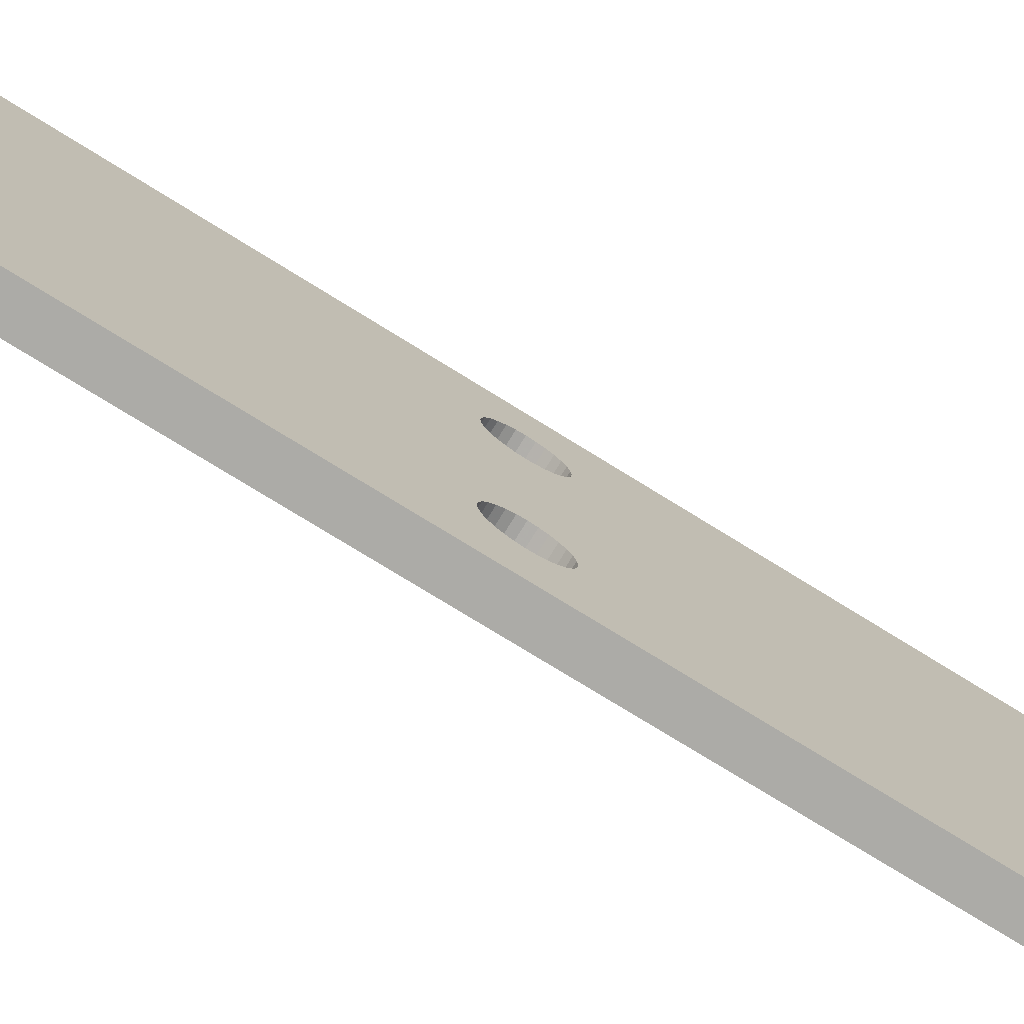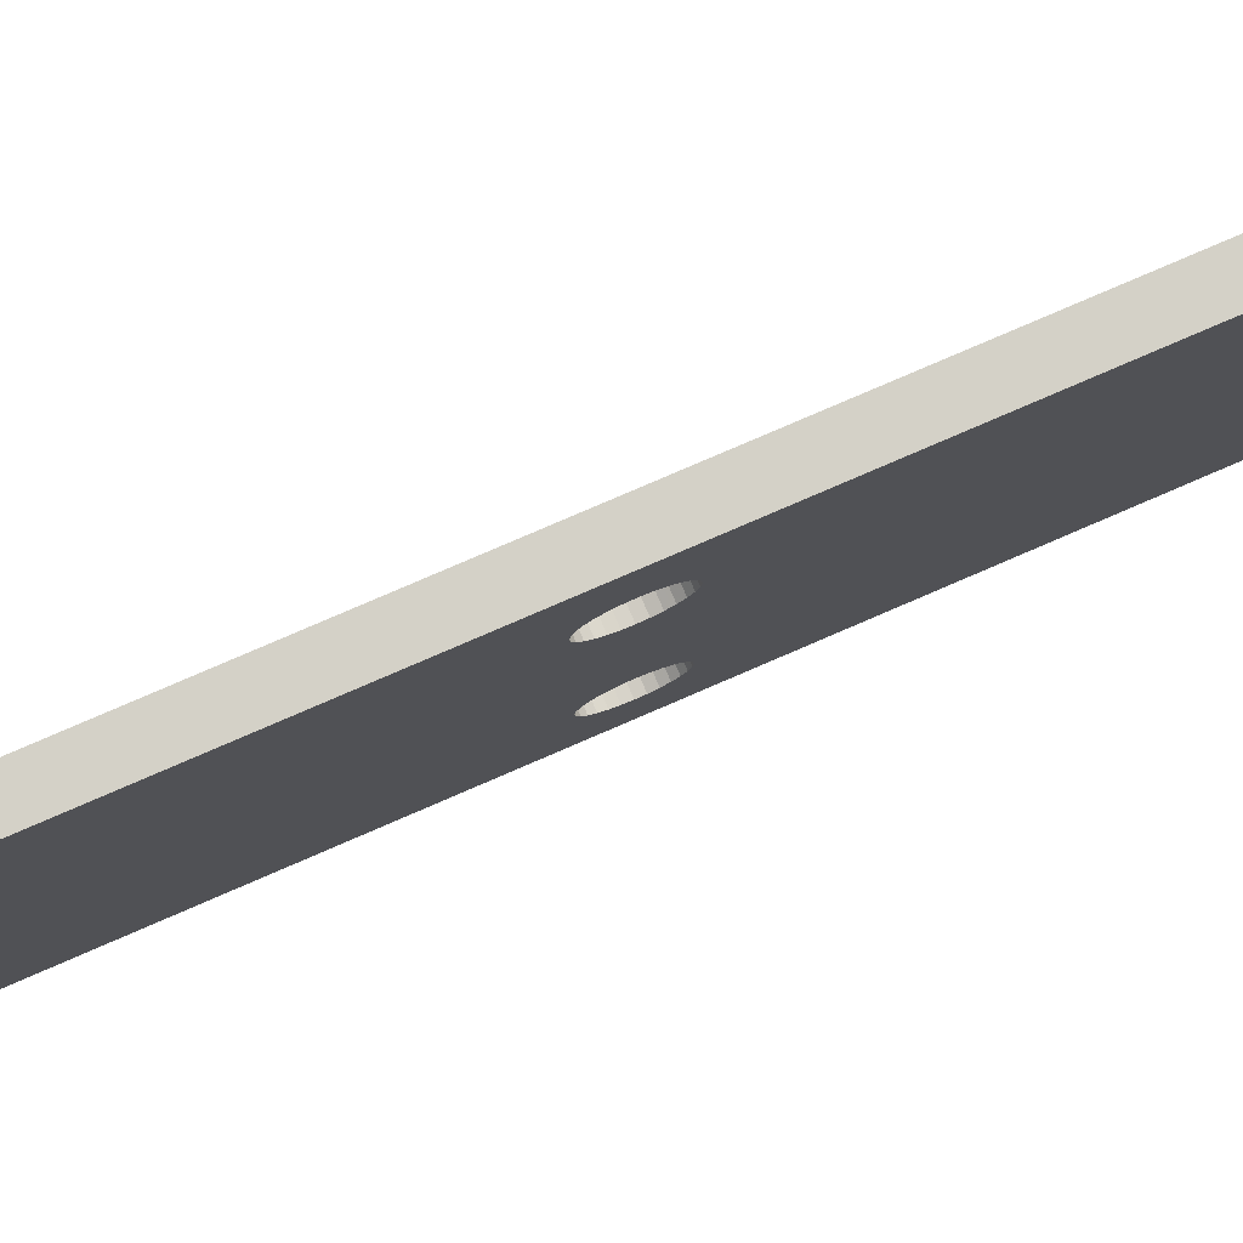
<metadata>
{"format":"obj","ext":"obj","renderer":"f3d","projection":"perspective","resolution":1024,"background":"white","views":[{"elev":-76.2,"azim":58.3,"up":"+Y"},{"elev":79.8,"azim":66.7,"up":"+Y"}]}
</metadata>
<code>
o 2609949769408
v 0 50 -185
v -15 50 -185
v 0 53.34 -185.4
v 0 53.34 -185.4
v -15 50 -185
v -15 53.34 -185.4
v 0 53.34 -185.4
v -15 53.34 -185.4
v 0 56.51 -186.5
v 0 56.51 -186.5
v -15 53.34 -185.4
v -15 56.51 -186.5
v 0 56.51 -186.5
v -15 56.51 -186.5
v 0 59.35 -188.3
v 0 59.35 -188.3
v -15 56.51 -186.5
v -15 59.35 -188.3
v 0 59.35 -188.3
v -15 59.35 -188.3
v 0 61.73 -190.6
v 0 61.73 -190.6
v -15 59.35 -188.3
v -15 61.73 -190.6
v 0 61.73 -190.6
v -15 61.73 -190.6
v 0 63.51 -193.5
v 0 63.51 -193.5
v -15 61.73 -190.6
v -15 63.51 -193.5
v 0 63.51 -193.5
v -15 63.51 -193.5
v 0 64.62 -196.7
v 0 64.62 -196.7
v -15 63.51 -193.5
v -15 64.62 -196.7
v 0 64.62 -196.7
v -15 64.62 -196.7
v 0 65 -200
v 0 65 -200
v -15 64.62 -196.7
v -15 65 -200
v 0 65 -200
v -15 65 -200
v 0 64.62 -203.3
v 0 64.62 -203.3
v -15 65 -200
v -15 64.62 -203.3
v 0 64.62 -203.3
v -15 64.62 -203.3
v 0 63.51 -206.5
v 0 63.51 -206.5
v -15 64.62 -203.3
v -15 63.51 -206.5
v 0 63.51 -206.5
v -15 63.51 -206.5
v 0 61.73 -209.4
v 0 61.73 -209.4
v -15 63.51 -206.5
v -15 61.73 -209.4
v 0 61.73 -209.4
v -15 61.73 -209.4
v 0 59.35 -211.7
v 0 59.35 -211.7
v -15 61.73 -209.4
v -15 59.35 -211.7
v 0 59.35 -211.7
v -15 59.35 -211.7
v 0 56.51 -213.5
v 0 56.51 -213.5
v -15 59.35 -211.7
v -15 56.51 -213.5
v 0 56.51 -213.5
v -15 56.51 -213.5
v 0 53.34 -214.6
v 0 53.34 -214.6
v -15 56.51 -213.5
v -15 53.34 -214.6
v 0 53.34 -214.6
v -15 53.34 -214.6
v 0 50 -215
v 0 50 -215
v -15 53.34 -214.6
v -15 50 -215
v 0 50 -215
v -15 50 -215
v 0 46.66 -214.6
v 0 46.66 -214.6
v -15 50 -215
v -15 46.66 -214.6
v 0 46.66 -214.6
v -15 46.66 -214.6
v 0 43.49 -213.5
v 0 43.49 -213.5
v -15 46.66 -214.6
v -15 43.49 -213.5
v 0 43.49 -213.5
v -15 43.49 -213.5
v 0 40.65 -211.7
v 0 40.65 -211.7
v -15 43.49 -213.5
v -15 40.65 -211.7
v 0 40.65 -211.7
v -15 40.65 -211.7
v 0 38.27 -209.4
v 0 38.27 -209.4
v -15 40.65 -211.7
v -15 38.27 -209.4
v 0 38.27 -209.4
v -15 38.27 -209.4
v 0 36.49 -206.5
v 0 36.49 -206.5
v -15 38.27 -209.4
v -15 36.49 -206.5
v 0 36.49 -206.5
v -15 36.49 -206.5
v 0 35.38 -203.3
v 0 35.38 -203.3
v -15 36.49 -206.5
v -15 35.38 -203.3
v 0 35.38 -203.3
v -15 35.38 -203.3
v 0 35 -200
v 0 35 -200
v -15 35.38 -203.3
v -15 35 -200
v 0 35 -200
v -15 35 -200
v 0 35.38 -196.7
v 0 35.38 -196.7
v -15 35 -200
v -15 35.38 -196.7
v 0 35.38 -196.7
v -15 35.38 -196.7
v 0 36.49 -193.5
v 0 36.49 -193.5
v -15 35.38 -196.7
v -15 36.49 -193.5
v 0 36.49 -193.5
v -15 36.49 -193.5
v 0 38.27 -190.6
v 0 38.27 -190.6
v -15 36.49 -193.5
v -15 38.27 -190.6
v 0 38.27 -190.6
v -15 38.27 -190.6
v 0 40.65 -188.3
v 0 40.65 -188.3
v -15 38.27 -190.6
v -15 40.65 -188.3
v 0 40.65 -188.3
v -15 40.65 -188.3
v 0 43.49 -186.5
v 0 43.49 -186.5
v -15 40.65 -188.3
v -15 43.49 -186.5
v 0 43.49 -186.5
v -15 43.49 -186.5
v 0 46.66 -185.4
v 0 46.66 -185.4
v -15 43.49 -186.5
v -15 46.66 -185.4
v 0 46.66 -185.4
v -15 46.66 -185.4
v 0 50 -185
v 0 50 -185
v -15 46.66 -185.4
v -15 50 -185
v 0 -50 -185
v -15 -50 -185
v 0 -46.66 -185.4
v 0 -46.66 -185.4
v -15 -50 -185
v -15 -46.66 -185.4
v 0 -46.66 -185.4
v -15 -46.66 -185.4
v 0 -43.49 -186.5
v 0 -43.49 -186.5
v -15 -46.66 -185.4
v -15 -43.49 -186.5
v 0 -43.49 -186.5
v -15 -43.49 -186.5
v 0 -40.65 -188.3
v 0 -40.65 -188.3
v -15 -43.49 -186.5
v -15 -40.65 -188.3
v 0 -40.65 -188.3
v -15 -40.65 -188.3
v 0 -38.27 -190.6
v 0 -38.27 -190.6
v -15 -40.65 -188.3
v -15 -38.27 -190.6
v 0 -38.27 -190.6
v -15 -38.27 -190.6
v 0 -36.49 -193.5
v 0 -36.49 -193.5
v -15 -38.27 -190.6
v -15 -36.49 -193.5
v 0 -36.49 -193.5
v -15 -36.49 -193.5
v 0 -35.38 -196.7
v 0 -35.38 -196.7
v -15 -36.49 -193.5
v -15 -35.38 -196.7
v 0 -35.38 -196.7
v -15 -35.38 -196.7
v 0 -35 -200
v 0 -35 -200
v -15 -35.38 -196.7
v -15 -35 -200
v 0 -35 -200
v -15 -35 -200
v 0 -35.38 -203.3
v 0 -35.38 -203.3
v -15 -35 -200
v -15 -35.38 -203.3
v 0 -35.38 -203.3
v -15 -35.38 -203.3
v 0 -36.49 -206.5
v 0 -36.49 -206.5
v -15 -35.38 -203.3
v -15 -36.49 -206.5
v 0 -36.49 -206.5
v -15 -36.49 -206.5
v 0 -38.27 -209.4
v 0 -38.27 -209.4
v -15 -36.49 -206.5
v -15 -38.27 -209.4
v 0 -38.27 -209.4
v -15 -38.27 -209.4
v 0 -40.65 -211.7
v 0 -40.65 -211.7
v -15 -38.27 -209.4
v -15 -40.65 -211.7
v 0 -40.65 -211.7
v -15 -40.65 -211.7
v 0 -43.49 -213.5
v 0 -43.49 -213.5
v -15 -40.65 -211.7
v -15 -43.49 -213.5
v 0 -43.49 -213.5
v -15 -43.49 -213.5
v 0 -46.66 -214.6
v 0 -46.66 -214.6
v -15 -43.49 -213.5
v -15 -46.66 -214.6
v 0 -46.66 -214.6
v -15 -46.66 -214.6
v 0 -50 -215
v 0 -50 -215
v -15 -46.66 -214.6
v -15 -50 -215
v 0 -50 -215
v -15 -50 -215
v 0 -53.34 -214.6
v 0 -53.34 -214.6
v -15 -50 -215
v -15 -53.34 -214.6
v 0 -53.34 -214.6
v -15 -53.34 -214.6
v 0 -56.51 -213.5
v 0 -56.51 -213.5
v -15 -53.34 -214.6
v -15 -56.51 -213.5
v 0 -56.51 -213.5
v -15 -56.51 -213.5
v 0 -59.35 -211.7
v 0 -59.35 -211.7
v -15 -56.51 -213.5
v -15 -59.35 -211.7
v 0 -59.35 -211.7
v -15 -59.35 -211.7
v 0 -61.73 -209.4
v 0 -61.73 -209.4
v -15 -59.35 -211.7
v -15 -61.73 -209.4
v 0 -61.73 -209.4
v -15 -61.73 -209.4
v 0 -63.51 -206.5
v 0 -63.51 -206.5
v -15 -61.73 -209.4
v -15 -63.51 -206.5
v 0 -63.51 -206.5
v -15 -63.51 -206.5
v 0 -64.62 -203.3
v 0 -64.62 -203.3
v -15 -63.51 -206.5
v -15 -64.62 -203.3
v 0 -64.62 -203.3
v -15 -64.62 -203.3
v 0 -65 -200
v 0 -65 -200
v -15 -64.62 -203.3
v -15 -65 -200
v 0 -65 -200
v -15 -65 -200
v 0 -64.62 -196.7
v 0 -64.62 -196.7
v -15 -65 -200
v -15 -64.62 -196.7
v 0 -64.62 -196.7
v -15 -64.62 -196.7
v 0 -63.51 -193.5
v 0 -63.51 -193.5
v -15 -64.62 -196.7
v -15 -63.51 -193.5
v 0 -63.51 -193.5
v -15 -63.51 -193.5
v 0 -61.73 -190.6
v 0 -61.73 -190.6
v -15 -63.51 -193.5
v -15 -61.73 -190.6
v 0 -61.73 -190.6
v -15 -61.73 -190.6
v 0 -59.35 -188.3
v 0 -59.35 -188.3
v -15 -61.73 -190.6
v -15 -59.35 -188.3
v 0 -59.35 -188.3
v -15 -59.35 -188.3
v 0 -56.51 -186.5
v 0 -56.51 -186.5
v -15 -59.35 -188.3
v -15 -56.51 -186.5
v 0 -56.51 -186.5
v -15 -56.51 -186.5
v 0 -53.34 -185.4
v 0 -53.34 -185.4
v -15 -56.51 -186.5
v -15 -53.34 -185.4
v 0 -53.34 -185.4
v -15 -53.34 -185.4
v 0 -50 -185
v 0 -50 -185
v -15 -53.34 -185.4
v -15 -50 -185
v -15 53.34 -185.4
v -15 50 -185
v -15 95 17
v -15 95 17
v -15 50 -185
v -15 46.66 -185.4
v -15 95 17
v -15 46.66 -185.4
v -15 43.49 -186.5
v -15 43.49 -186.5
v -15 40.65 -188.3
v -15 95 17
v -15 95 17
v -15 40.65 -188.3
v -15 38.27 -190.6
v -15 95 17
v -15 38.27 -190.6
v -15 -38.27 -190.6
v -15 -38.27 -190.6
v -15 38.27 -190.6
v -15 -36.49 -193.5
v -15 -36.49 -193.5
v -15 38.27 -190.6
v -15 36.49 -193.5
v -15 -36.49 -193.5
v -15 36.49 -193.5
v -15 -35.38 -196.7
v -15 -35.38 -196.7
v -15 36.49 -193.5
v -15 35.38 -196.7
v -15 -35.38 -196.7
v -15 35.38 -196.7
v -15 -35 -200
v -15 -35 -200
v -15 35.38 -196.7
v -15 35 -200
v -15 -35 -200
v -15 35 -200
v -15 -35.38 -203.3
v -15 -35.38 -203.3
v -15 35 -200
v -15 35.38 -203.3
v -15 -35.38 -203.3
v -15 35.38 -203.3
v -15 -36.49 -206.5
v -15 -36.49 -206.5
v -15 35.38 -203.3
v -15 36.49 -206.5
v -15 -36.49 -206.5
v -15 36.49 -206.5
v -15 -38.27 -209.4
v -15 -38.27 -209.4
v -15 36.49 -206.5
v -15 38.27 -209.4
v -15 -38.27 -209.4
v -15 38.27 -209.4
v -15 -95 -417
v -15 -95 -417
v -15 38.27 -209.4
v -15 95 -417
v -15 95 -417
v -15 38.27 -209.4
v -15 40.65 -211.7
v -15 95 -417
v -15 40.65 -211.7
v -15 43.49 -213.5
v -15 43.49 -213.5
v -15 46.66 -214.6
v -15 95 -417
v -15 95 -417
v -15 46.66 -214.6
v -15 50 -215
v -15 95 -417
v -15 50 -215
v -15 53.34 -214.6
v -15 53.34 -214.6
v -15 56.51 -213.5
v -15 95 -417
v -15 95 -417
v -15 56.51 -213.5
v -15 59.35 -211.7
v -15 95 -417
v -15 59.35 -211.7
v -15 61.73 -209.4
v -15 61.73 -209.4
v -15 63.51 -206.5
v -15 95 -417
v -15 95 -417
v -15 63.51 -206.5
v -15 64.62 -203.3
v -15 95 -417
v -15 64.62 -203.3
v -15 65 -200
v -15 95 -417
v -15 65 -200
v -15 95 17
v -15 95 17
v -15 65 -200
v -15 64.62 -196.7
v -15 95 17
v -15 64.62 -196.7
v -15 63.51 -193.5
v -15 63.51 -193.5
v -15 61.73 -190.6
v -15 95 17
v -15 95 17
v -15 61.73 -190.6
v -15 59.35 -188.3
v -15 95 17
v -15 59.35 -188.3
v -15 56.51 -186.5
v -15 56.51 -186.5
v -15 53.34 -185.4
v -15 95 17
v -15 -46.66 -185.4
v -15 -50 -185
v -15 -95 17
v -15 -95 17
v -15 -50 -185
v -15 -53.34 -185.4
v -15 -95 17
v -15 -53.34 -185.4
v -15 -56.51 -186.5
v -15 -56.51 -186.5
v -15 -59.35 -188.3
v -15 -95 17
v -15 -95 17
v -15 -59.35 -188.3
v -15 -61.73 -190.6
v -15 -95 17
v -15 -61.73 -190.6
v -15 -63.51 -193.5
v -15 -63.51 -193.5
v -15 -64.62 -196.7
v -15 -95 17
v -15 -95 17
v -15 -64.62 -196.7
v -15 -65 -200
v -15 -95 17
v -15 -65 -200
v -15 -95 -417
v -15 -95 -417
v -15 -65 -200
v -15 -64.62 -203.3
v -15 -95 -417
v -15 -64.62 -203.3
v -15 -63.51 -206.5
v -15 -63.51 -206.5
v -15 -61.73 -209.4
v -15 -95 -417
v -15 -95 -417
v -15 -61.73 -209.4
v -15 -59.35 -211.7
v -15 -95 -417
v -15 -59.35 -211.7
v -15 -56.51 -213.5
v -15 -56.51 -213.5
v -15 -53.34 -214.6
v -15 -95 -417
v -15 -95 -417
v -15 -53.34 -214.6
v -15 -50 -215
v -15 -95 -417
v -15 -50 -215
v -15 -46.66 -214.6
v -15 -46.66 -214.6
v -15 -43.49 -213.5
v -15 -95 -417
v -15 -95 -417
v -15 -43.49 -213.5
v -15 -40.65 -211.7
v -15 -95 -417
v -15 -40.65 -211.7
v -15 -38.27 -209.4
v -15 95 17
v -15 -38.27 -190.6
v -15 -95 17
v -15 -95 17
v -15 -38.27 -190.6
v -15 -40.65 -188.3
v -15 -95 17
v -15 -40.65 -188.3
v -15 -43.49 -186.5
v -15 -43.49 -186.5
v -15 -46.66 -185.4
v -15 -95 17
v 0 95 -417
v -15 95 -417
v 0 95 17
v 0 95 17
v -15 95 -417
v -15 95 17
v 0 46.66 -185.4
v 0 50 -185
v 0 95 17
v 0 95 17
v 0 50 -185
v 0 53.34 -185.4
v 0 95 17
v 0 53.34 -185.4
v 0 56.51 -186.5
v 0 56.51 -186.5
v 0 59.35 -188.3
v 0 95 17
v 0 95 17
v 0 59.35 -188.3
v 0 61.73 -190.6
v 0 95 17
v 0 61.73 -190.6
v 0 63.51 -193.5
v 0 63.51 -193.5
v 0 64.62 -196.7
v 0 95 17
v 0 95 17
v 0 64.62 -196.7
v 0 65 -200
v 0 95 17
v 0 65 -200
v 0 95 -417
v 0 95 -417
v 0 65 -200
v 0 64.62 -203.3
v 0 95 -417
v 0 64.62 -203.3
v 0 63.51 -206.5
v 0 63.51 -206.5
v 0 61.73 -209.4
v 0 95 -417
v 0 95 -417
v 0 61.73 -209.4
v 0 59.35 -211.7
v 0 95 -417
v 0 59.35 -211.7
v 0 56.51 -213.5
v 0 56.51 -213.5
v 0 53.34 -214.6
v 0 95 -417
v 0 95 -417
v 0 53.34 -214.6
v 0 50 -215
v 0 95 -417
v 0 50 -215
v 0 46.66 -214.6
v 0 46.66 -214.6
v 0 43.49 -213.5
v 0 95 -417
v 0 95 -417
v 0 43.49 -213.5
v 0 40.65 -211.7
v 0 95 -417
v 0 40.65 -211.7
v 0 38.27 -209.4
v 0 36.49 -206.5
v 0 -36.49 -206.5
v 0 38.27 -209.4
v 0 38.27 -209.4
v 0 -36.49 -206.5
v 0 -38.27 -209.4
v 0 38.27 -209.4
v 0 -38.27 -209.4
v 0 95 -417
v 0 95 -417
v 0 -38.27 -209.4
v 0 -95 -417
v 0 -95 -417
v 0 -38.27 -209.4
v 0 -40.65 -211.7
v 0 -95 -417
v 0 -40.65 -211.7
v 0 -43.49 -213.5
v 0 -36.49 -206.5
v 0 36.49 -206.5
v 0 -35.38 -203.3
v 0 -35.38 -203.3
v 0 36.49 -206.5
v 0 35.38 -203.3
v 0 -35.38 -203.3
v 0 35.38 -203.3
v 0 -35 -200
v 0 -35 -200
v 0 35.38 -203.3
v 0 35 -200
v 0 -35 -200
v 0 35 -200
v 0 -35.38 -196.7
v 0 -35.38 -196.7
v 0 35 -200
v 0 35.38 -196.7
v 0 -35.38 -196.7
v 0 35.38 -196.7
v 0 -36.49 -193.5
v 0 -36.49 -193.5
v 0 35.38 -196.7
v 0 36.49 -193.5
v 0 -36.49 -193.5
v 0 36.49 -193.5
v 0 -38.27 -190.6
v 0 -38.27 -190.6
v 0 36.49 -193.5
v 0 38.27 -190.6
v 0 -38.27 -190.6
v 0 38.27 -190.6
v 0 -95 17
v 0 -95 17
v 0 38.27 -190.6
v 0 95 17
v 0 95 17
v 0 38.27 -190.6
v 0 40.65 -188.3
v 0 95 17
v 0 40.65 -188.3
v 0 43.49 -186.5
v 0 43.49 -186.5
v 0 46.66 -185.4
v 0 95 17
v 0 -53.34 -185.4
v 0 -50 -185
v 0 -95 17
v 0 -95 17
v 0 -50 -185
v 0 -46.66 -185.4
v 0 -95 17
v 0 -46.66 -185.4
v 0 -43.49 -186.5
v 0 -43.49 -186.5
v 0 -40.65 -188.3
v 0 -95 17
v 0 -95 17
v 0 -40.65 -188.3
v 0 -38.27 -190.6
v 0 -43.49 -213.5
v 0 -46.66 -214.6
v 0 -95 -417
v 0 -95 -417
v 0 -46.66 -214.6
v 0 -50 -215
v 0 -95 -417
v 0 -50 -215
v 0 -53.34 -214.6
v 0 -53.34 -214.6
v 0 -56.51 -213.5
v 0 -95 -417
v 0 -95 -417
v 0 -56.51 -213.5
v 0 -59.35 -211.7
v 0 -95 -417
v 0 -59.35 -211.7
v 0 -61.73 -209.4
v 0 -61.73 -209.4
v 0 -63.51 -206.5
v 0 -95 -417
v 0 -95 -417
v 0 -63.51 -206.5
v 0 -64.62 -203.3
v 0 -95 -417
v 0 -64.62 -203.3
v 0 -65 -200
v 0 -95 -417
v 0 -65 -200
v 0 -95 17
v 0 -95 17
v 0 -65 -200
v 0 -64.62 -196.7
v 0 -95 17
v 0 -64.62 -196.7
v 0 -63.51 -193.5
v 0 -63.51 -193.5
v 0 -61.73 -190.6
v 0 -95 17
v 0 -95 17
v 0 -61.73 -190.6
v 0 -59.35 -188.3
v 0 -95 17
v 0 -59.35 -188.3
v 0 -56.51 -186.5
v 0 -56.51 -186.5
v 0 -53.34 -185.4
v 0 -95 17
v -15 -95 -417
v 0 -95 -417
v -15 -95 17
v -15 -95 17
v 0 -95 -417
v 0 -95 17
v -15 -95 17
v 0 -95 17
v -15 95 17
v -15 95 17
v 0 -95 17
v 0 95 17
v 0 -95 -417
v -15 -95 -417
v 0 95 -417
v 0 95 -417
v -15 -95 -417
v -15 95 -417
f 1 2 3
f 4 5 6
f 7 8 9
f 10 11 12
f 13 14 15
f 16 17 18
f 19 20 21
f 22 23 24
f 25 26 27
f 28 29 30
f 31 32 33
f 34 35 36
f 37 38 39
f 40 41 42
f 43 44 45
f 46 47 48
f 49 50 51
f 52 53 54
f 55 56 57
f 58 59 60
f 61 62 63
f 64 65 66
f 67 68 69
f 70 71 72
f 73 74 75
f 76 77 78
f 79 80 81
f 82 83 84
f 85 86 87
f 88 89 90
f 91 92 93
f 94 95 96
f 97 98 99
f 100 101 102
f 103 104 105
f 106 107 108
f 109 110 111
f 112 113 114
f 115 116 117
f 118 119 120
f 121 122 123
f 124 125 126
f 127 128 129
f 130 131 132
f 133 134 135
f 136 137 138
f 139 140 141
f 142 143 144
f 145 146 147
f 148 149 150
f 151 152 153
f 154 155 156
f 157 158 159
f 160 161 162
f 163 164 165
f 166 167 168
f 169 170 171
f 172 173 174
f 175 176 177
f 178 179 180
f 181 182 183
f 184 185 186
f 187 188 189
f 190 191 192
f 193 194 195
f 196 197 198
f 199 200 201
f 202 203 204
f 205 206 207
f 208 209 210
f 211 212 213
f 214 215 216
f 217 218 219
f 220 221 222
f 223 224 225
f 226 227 228
f 229 230 231
f 232 233 234
f 235 236 237
f 238 239 240
f 241 242 243
f 244 245 246
f 247 248 249
f 250 251 252
f 253 254 255
f 256 257 258
f 259 260 261
f 262 263 264
f 265 266 267
f 268 269 270
f 271 272 273
f 274 275 276
f 277 278 279
f 280 281 282
f 283 284 285
f 286 287 288
f 289 290 291
f 292 293 294
f 295 296 297
f 298 299 300
f 301 302 303
f 304 305 306
f 307 308 309
f 310 311 312
f 313 314 315
f 316 317 318
f 319 320 321
f 322 323 324
f 325 326 327
f 328 329 330
f 331 332 333
f 334 335 336
f 337 338 339
f 340 341 342
f 343 344 345
f 346 347 348
f 349 350 351
f 352 353 354
f 355 356 357
f 358 359 360
f 361 362 363
f 364 365 366
f 367 368 369
f 370 371 372
f 373 374 375
f 376 377 378
f 379 380 381
f 382 383 384
f 385 386 387
f 388 389 390
f 391 392 393
f 394 395 396
f 397 398 399
f 400 401 402
f 403 404 405
f 406 407 408
f 409 410 411
f 412 413 414
f 415 416 417
f 418 419 420
f 421 422 423
f 424 425 426
f 427 428 429
f 430 431 432
f 433 434 435
f 436 437 438
f 439 440 441
f 442 443 444
f 445 446 447
f 448 449 450
f 451 452 453
f 454 455 456
f 457 458 459
f 460 461 462
f 463 464 465
f 466 467 468
f 469 470 471
f 472 473 474
f 475 476 477
f 478 479 480
f 481 482 483
f 484 485 486
f 487 488 489
f 490 491 492
f 493 494 495
f 496 497 498
f 499 500 501
f 502 503 504
f 505 506 507
f 508 509 510
f 511 512 513
f 514 515 516
f 517 518 519
f 520 521 522
f 523 524 525
f 526 527 528
f 529 530 531
f 532 533 534
f 535 536 537
f 538 539 540
f 541 542 543
f 544 545 546
f 547 548 549
f 550 551 552
f 553 554 555
f 556 557 558
f 559 560 561
f 562 563 564
f 565 566 567
f 568 569 570
f 571 572 573
f 574 575 576
f 577 578 579
f 580 581 582
f 583 584 585
f 586 587 588
f 589 590 591
f 592 593 594
f 595 596 597
f 598 599 600
f 601 602 603
f 604 605 606
f 607 608 609
f 610 611 612
f 613 614 615
f 616 617 618
f 619 620 621
f 622 623 624
f 625 626 627
f 628 629 630
f 631 632 633
f 634 635 636
f 637 638 639
f 640 641 642
f 643 644 645
f 646 647 648
f 649 650 651
f 652 653 654
f 655 656 657
f 658 659 660
f 661 662 663
f 664 665 666
f 667 668 669
f 670 671 672
f 673 674 675
f 676 677 678
f 679 680 681
f 682 683 684
f 685 686 687
f 688 689 690
f 691 692 693
f 694 695 696
f 697 698 699
f 700 701 702
f 703 704 705
f 706 707 708
f 709 710 711
f 712 713 714
f 715 716 717
f 718 719 720
f 721 722 723
f 724 725 726
f 727 728 729
f 730 731 732

</code>
